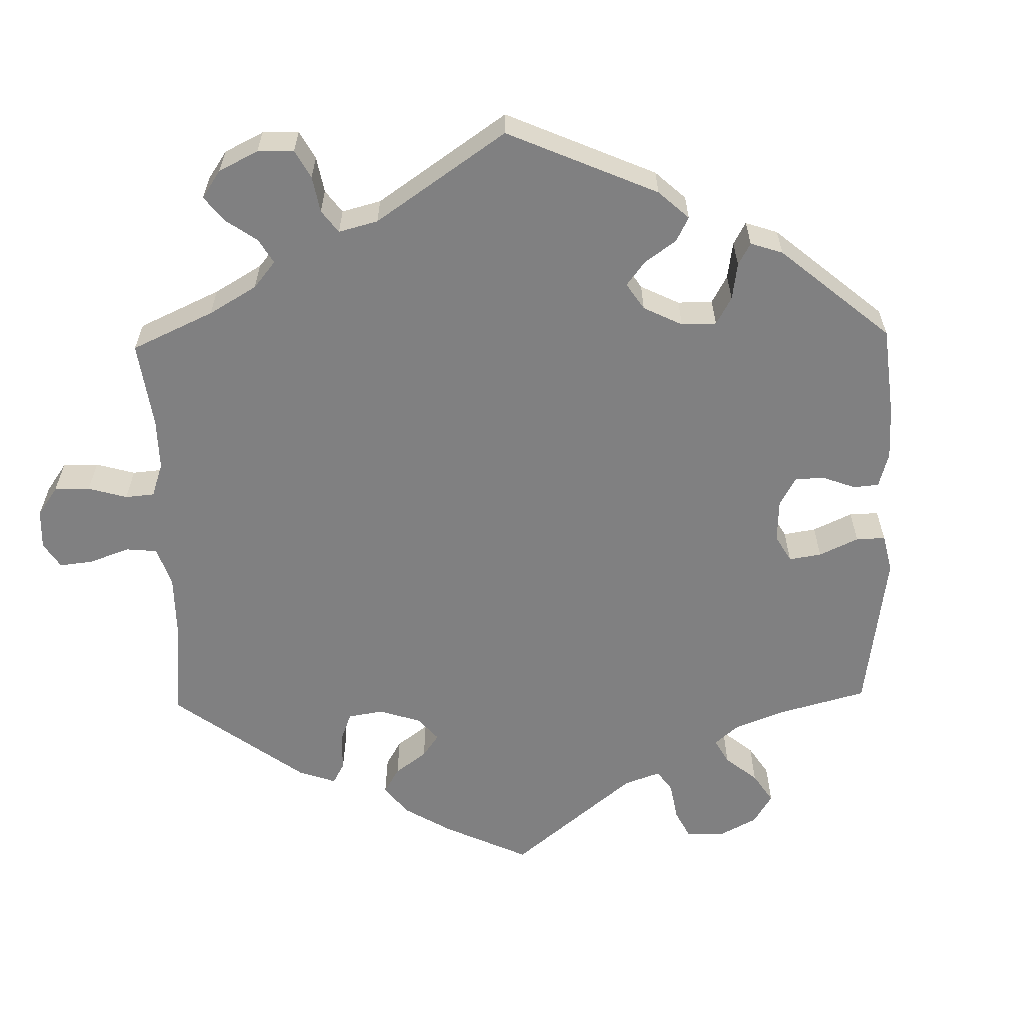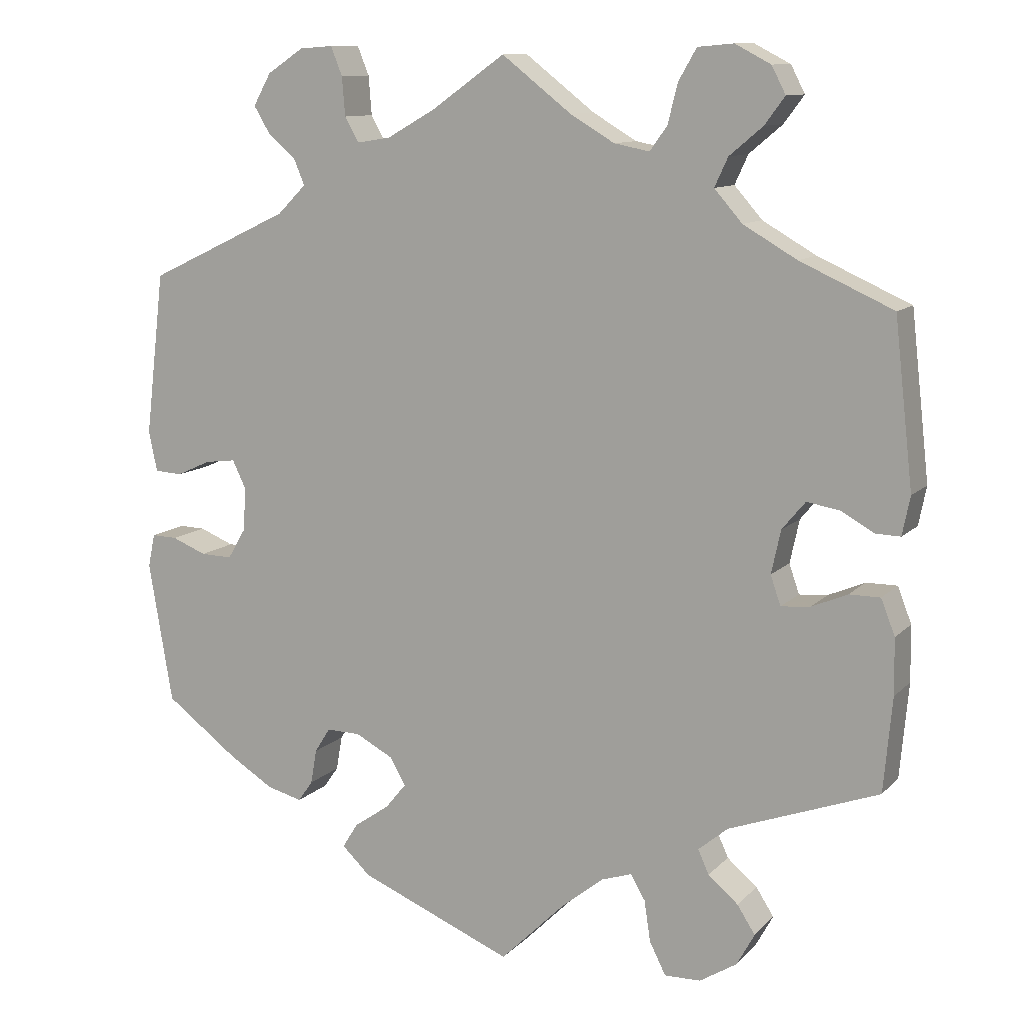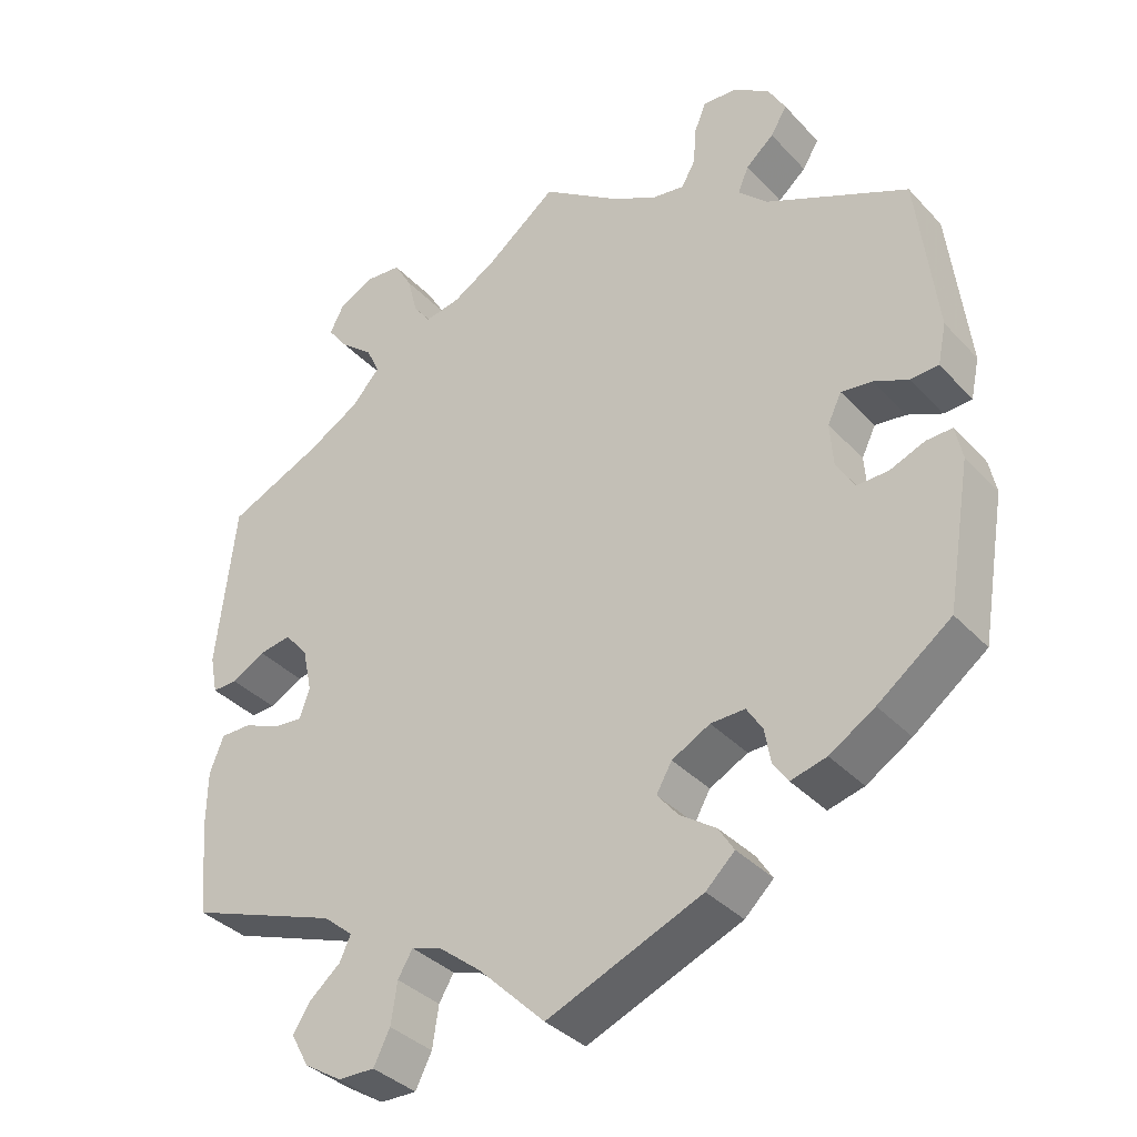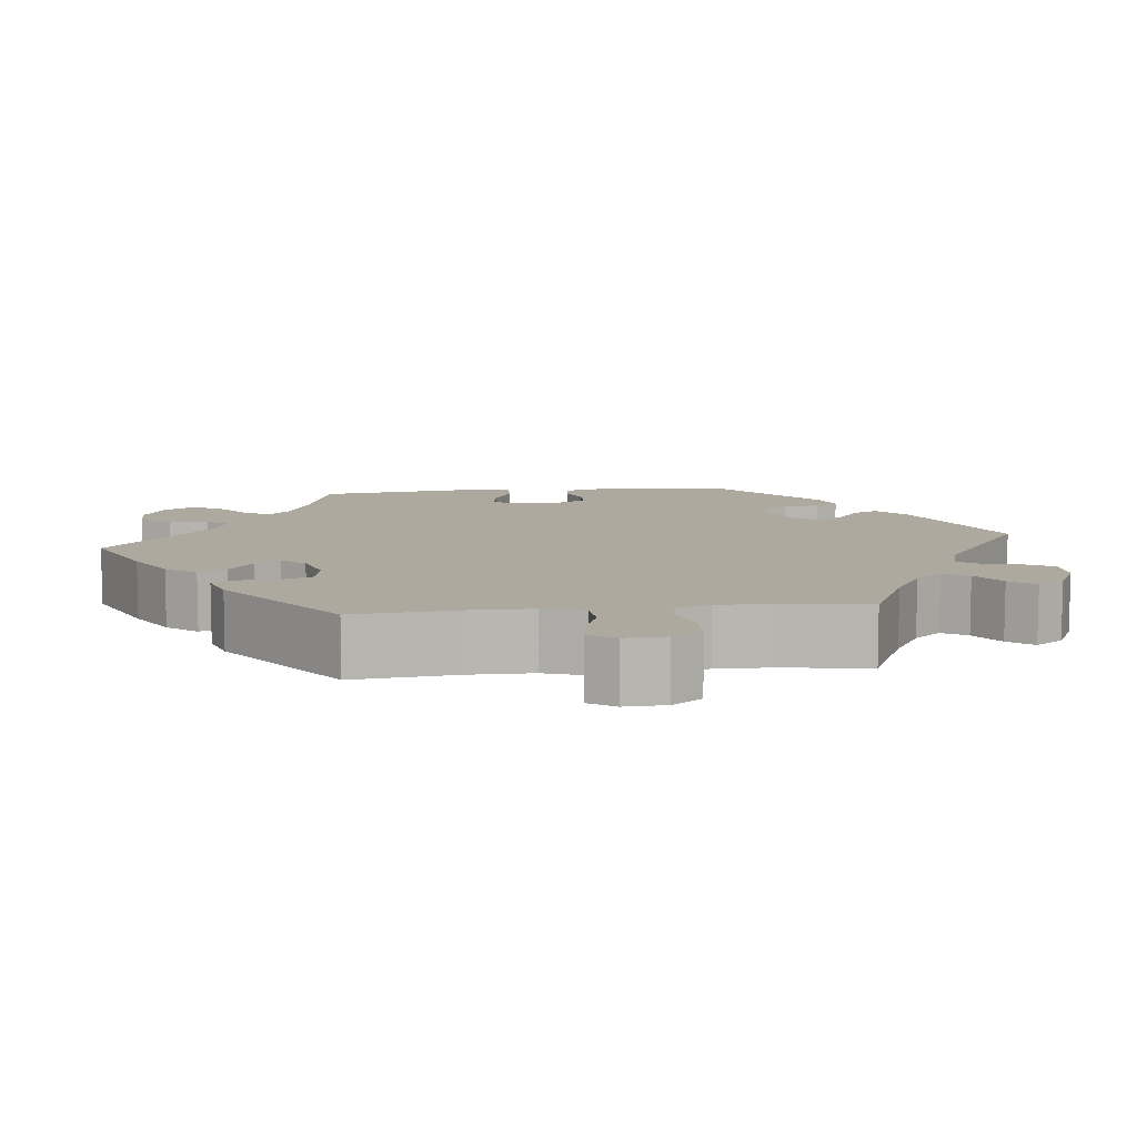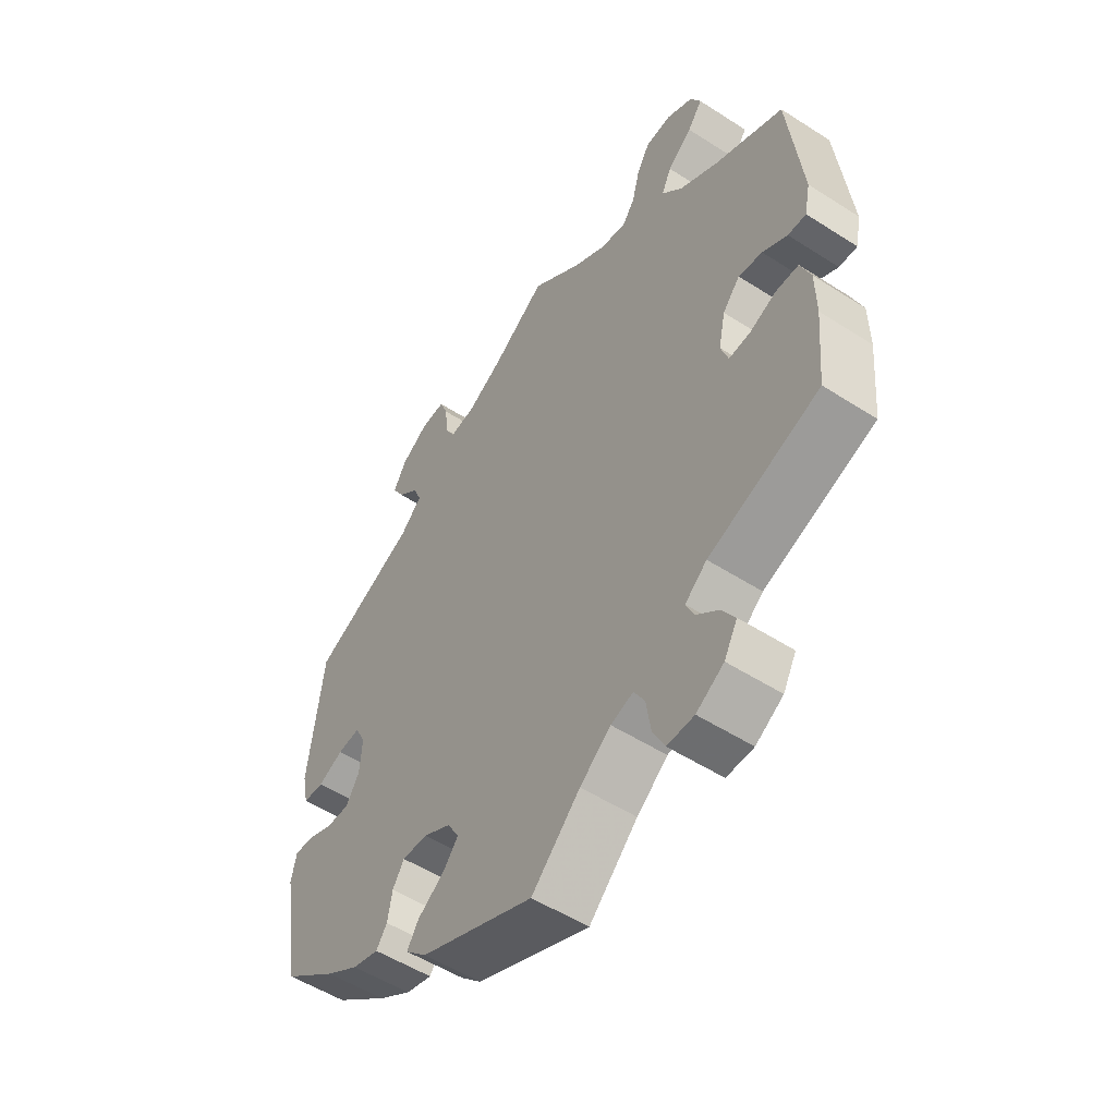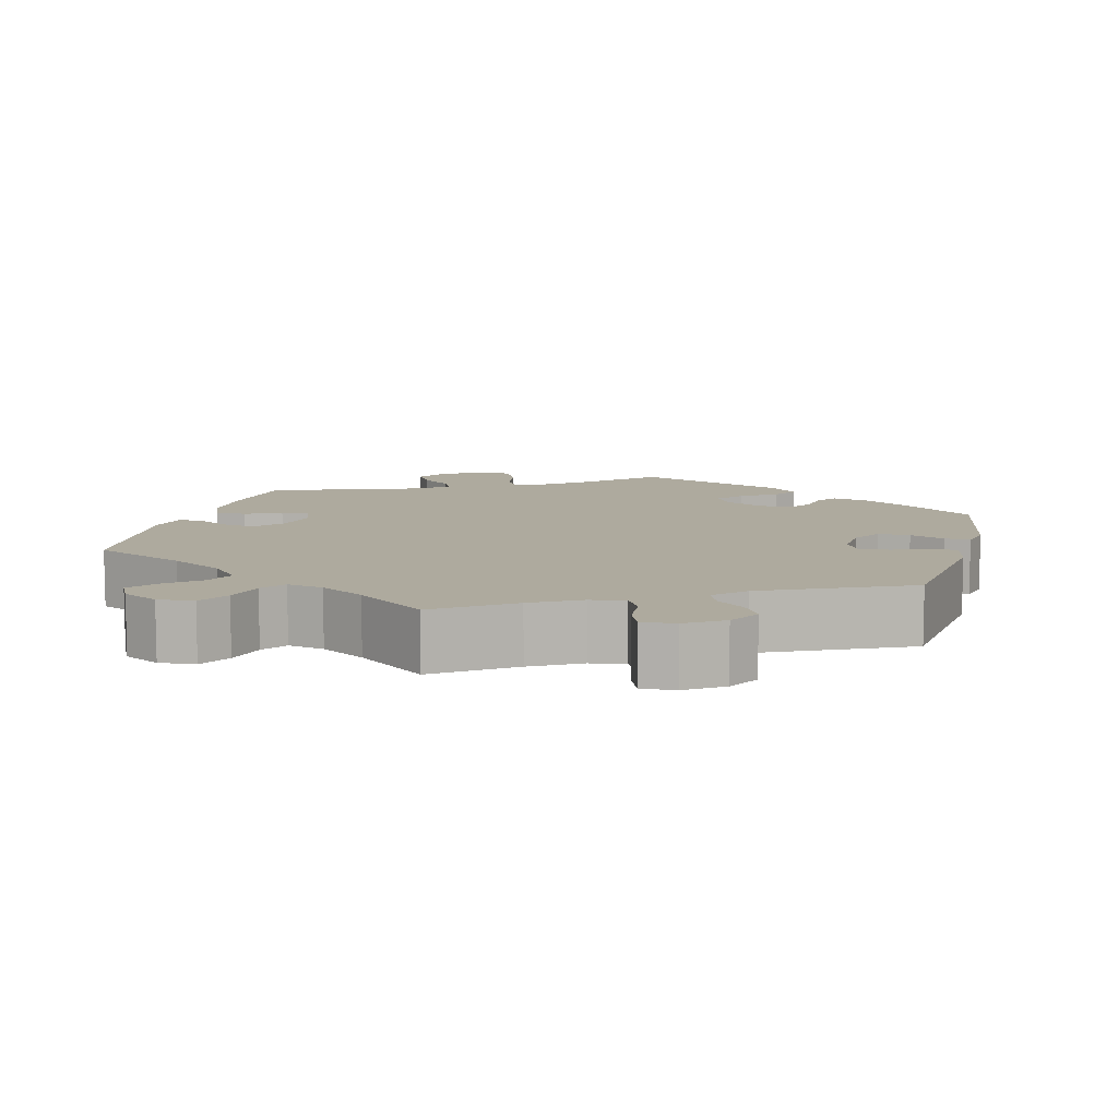
<metadata>
{"format":"obj","ext":"obj","renderer":"f3d","projection":"perspective","resolution":1024,"background":"white","views":[{"elev":-60.2,"azim":61.2,"up":"+Y"},{"elev":11.0,"azim":-154.9,"up":"+Z"},{"elev":-36.2,"azim":36.7,"up":"+Z"},{"elev":9.1,"azim":-36.2,"up":"+Y"},{"elev":-52.9,"azim":-124.6,"up":"+Z"},{"elev":9.2,"azim":14.5,"up":"+Y"}]}
</metadata>
<code>
v 0.407 0.07 -0.358
v 0.349 0.07 -0.394
v 0.303 0.07 -0.406
v 0.284 0.07 -0.379
v 0.276 0.07 -0.334
v 0.256 0.07 -0.302
v 0.212 0.07 -0.303
v 0.163 0.07 -0.329
v 0.143 0.07 -0.364
v 0.17 0.07 -0.397
v 0.216 0.07 -0.429
v 0.236 0.07 -0.461
v 0.199 0.07 -0.496
v 0 0.07 -0.578
v -0.085 0.07 -0.494
v -0.139 0.07 -0.451
v -0.178 0.07 -0.438
v -0.197 0.07 -0.47
v -0.205 0.07 -0.523
v -0.226 0.07 -0.565
v -0.273 0.07 -0.564
v -0.321 0.07 -0.534
v -0.344 0.07 -0.492
v -0.321 0.07 -0.456
v -0.282 0.07 -0.423
v -0.268 0.07 -0.392
v -0.306 0.07 -0.36
v -0.5 0.07 -0.289
v -0.511 0.07 -0.167
v -0.51 0.07 -0.095
v -0.492 0.07 -0.049
v -0.452 0.07 -0.049
v -0.405 0.07 -0.069
v -0.368 0.07 -0.072
v -0.355 0.07 -0.034
v -0.367 0.07 0.022
v -0.397 0.07 0.058
v -0.439 0.07 0.051
v -0.482 0.07 0.027
v -0.514 0.07 0.026
v -0.524 0.07 0.076
v -0.5 0.07 0.289
v -0.38 0.07 0.343
v -0.311 0.07 0.383
v -0.275 0.07 0.424
v -0.292 0.07 0.461
v -0.335 0.07 0.497
v -0.361 0.07 0.532
v -0.343 0.07 0.567
v -0.297 0.07 0.591
v -0.251 0.07 0.587
v -0.228 0.07 0.547
v -0.215 0.07 0.496
v -0.193 0.07 0.465
v -0.147 0.07 0.474
v -0.09 0.07 0.508
v 0 0.07 0.578
v 0.095 0.07 0.511
v 0.157 0.07 0.476
v 0.201 0.07 0.469
v 0.219 0.07 0.501
v 0.223 0.07 0.551
v 0.238 0.07 0.588
v 0.281 0.07 0.585
v 0.328 0.07 0.554
v 0.351 0.07 0.513
v 0.33 0.07 0.478
v 0.294 0.07 0.447
v 0.28 0.07 0.414
v 0.317 0.07 0.377
v 0.501 0.07 0.29
v 0.526 0.07 0.079
v 0.515 0.07 0.027
v 0.479 0.07 0.025
v 0.435 0.07 0.045
v 0.395 0.07 0.05
v 0.377 0.07 0.013
v 0.381 0.07 -0.043
v 0.404 0.07 -0.082
v 0.445 0.07 -0.081
v 0.49 0.07 -0.063
v 0.523 0.07 -0.062
v 0.532 0.07 -0.105
v 0.501 0.07 -0.288
v 0.407 0 -0.358
v 0.349 0 -0.394
v 0.303 0 -0.406
v 0.284 0 -0.379
v 0.276 0 -0.334
v 0.256 0 -0.302
v 0.212 0 -0.303
v 0.163 0 -0.329
v 0.143 0 -0.364
v 0.17 0 -0.397
v 0.216 0 -0.429
v 0.236 0 -0.461
v 0.199 0 -0.496
v 0 0 -0.578
v -0.085 0 -0.494
v -0.139 0 -0.451
v -0.178 0 -0.438
v -0.197 0 -0.47
v -0.205 0 -0.523
v -0.226 0 -0.565
v -0.273 0 -0.564
v -0.321 0 -0.534
v -0.344 0 -0.492
v -0.321 0 -0.456
v -0.282 0 -0.423
v -0.268 0 -0.392
v -0.306 0 -0.36
v -0.5 0 -0.289
v -0.511 0 -0.167
v -0.51 0 -0.095
v -0.492 0 -0.049
v -0.452 0 -0.049
v -0.405 0 -0.069
v -0.368 0 -0.072
v -0.355 0 -0.034
v -0.367 0 0.022
v -0.397 0 0.058
v -0.439 0 0.051
v -0.482 0 0.027
v -0.514 0 0.026
v -0.524 0 0.076
v -0.5 0 0.289
v -0.38 0 0.343
v -0.311 0 0.383
v -0.275 0 0.424
v -0.292 0 0.461
v -0.335 0 0.497
v -0.361 0 0.532
v -0.343 0 0.567
v -0.297 0 0.591
v -0.251 0 0.587
v -0.228 0 0.547
v -0.215 0 0.496
v -0.193 0 0.465
v -0.147 0 0.474
v -0.09 0 0.508
v 0 0 0.578
v 0.095 0 0.511
v 0.157 0 0.476
v 0.201 0 0.469
v 0.219 0 0.501
v 0.223 0 0.551
v 0.238 0 0.588
v 0.281 0 0.585
v 0.328 0 0.554
v 0.351 0 0.513
v 0.33 0 0.478
v 0.294 0 0.447
v 0.28 0 0.414
v 0.317 0 0.377
v 0.501 0 0.29
v 0.526 0 0.079
v 0.515 0 0.027
v 0.479 0 0.025
v 0.435 0 0.045
v 0.395 0 0.05
v 0.377 0 0.013
v 0.381 0 -0.043
v 0.404 0 -0.082
v 0.445 0 -0.081
v 0.49 0 -0.063
v 0.523 0 -0.062
v 0.532 0 -0.105
v 0.501 0 -0.288
f 80 81 82 83
f 79 80 83 84
f 78 79 84 1
f 72 73 74 75
f 70 71 72 75
f 69 70 75 76
f 65 66 67 68
f 65 68 69
f 64 65 69
f 61 62 63 64
f 60 61 64 69
f 59 60 69 76
f 56 57 58
f 55 56 58 59
f 54 55 59 76
f 50 51 52 53
f 50 53 54
f 49 50 54
f 46 47 48 49
f 46 49 54 76
f 40 41 42 43
f 38 39 40 43
f 37 38 43 44
f 36 37 44 45
f 30 31 32 33
f 30 33 34
f 27 28 29 30
f 26 27 30 34
f 22 23 24 25
f 22 25 26
f 21 22 26
f 18 19 20 21
f 17 18 21 26
f 16 17 26 34
f 12 13 14 15
f 10 11 12 15
f 9 10 15 16
f 8 9 16 34
f 2 3 4 5
f 78 1 2 5
f 77 78 5 6
f 45 46 76 77
f 35 36 45 77
f 7 8 34 35
f 6 7 35 77
f 167 166 165 164
f 168 167 164 163
f 85 168 163 162
f 159 158 157 156
f 159 156 155 154
f 160 159 154 153
f 152 151 150 149
f 153 152 149
f 153 149 148
f 148 147 146 145
f 153 148 145 144
f 160 153 144 143
f 142 141 140
f 143 142 140 139
f 160 143 139 138
f 137 136 135 134
f 138 137 134
f 138 134 133
f 133 132 131 130
f 160 138 133 130
f 127 126 125 124
f 127 124 123 122
f 128 127 122 121
f 129 128 121 120
f 117 116 115 114
f 118 117 114
f 114 113 112 111
f 118 114 111 110
f 109 108 107 106
f 110 109 106
f 110 106 105
f 105 104 103 102
f 110 105 102 101
f 118 110 101 100
f 99 98 97 96
f 99 96 95 94
f 100 99 94 93
f 118 100 93 92
f 89 88 87 86
f 89 86 85 162
f 90 89 162 161
f 161 160 130 129
f 161 129 120 119
f 119 118 92 91
f 161 119 91 90
f 1 85 86 2
f 2 86 87 3
f 3 87 88 4
f 4 88 89 5
f 5 89 90 6
f 6 90 91 7
f 7 91 92 8
f 8 92 93 9
f 9 93 94 10
f 10 94 95 11
f 11 95 96 12
f 12 96 97 13
f 13 97 98 14
f 14 98 99 15
f 15 99 100 16
f 16 100 101 17
f 17 101 102 18
f 18 102 103 19
f 19 103 104 20
f 20 104 105 21
f 21 105 106 22
f 22 106 107 23
f 23 107 108 24
f 24 108 109 25
f 25 109 110 26
f 26 110 111 27
f 27 111 112 28
f 28 112 113 29
f 29 113 114 30
f 30 114 115 31
f 31 115 116 32
f 32 116 117 33
f 33 117 118 34
f 34 118 119 35
f 35 119 120 36
f 36 120 121 37
f 37 121 122 38
f 38 122 123 39
f 39 123 124 40
f 40 124 125 41
f 41 125 126 42
f 42 126 127 43
f 43 127 128 44
f 44 128 129 45
f 45 129 130 46
f 46 130 131 47
f 47 131 132 48
f 48 132 133 49
f 49 133 134 50
f 50 134 135 51
f 51 135 136 52
f 52 136 137 53
f 53 137 138 54
f 54 138 139 55
f 55 139 140 56
f 56 140 141 57
f 57 141 142 58
f 58 142 143 59
f 59 143 144 60
f 60 144 145 61
f 61 145 146 62
f 62 146 147 63
f 63 147 148 64
f 64 148 149 65
f 65 149 150 66
f 66 150 151 67
f 67 151 152 68
f 68 152 153 69
f 69 153 154 70
f 70 154 155 71
f 71 155 156 72
f 72 156 157 73
f 73 157 158 74
f 74 158 159 75
f 75 159 160 76
f 76 160 161 77
f 77 161 162 78
f 78 162 163 79
f 79 163 164 80
f 80 164 165 81
f 81 165 166 82
f 82 166 167 83
f 83 167 168 84
f 84 168 85 1

</code>
